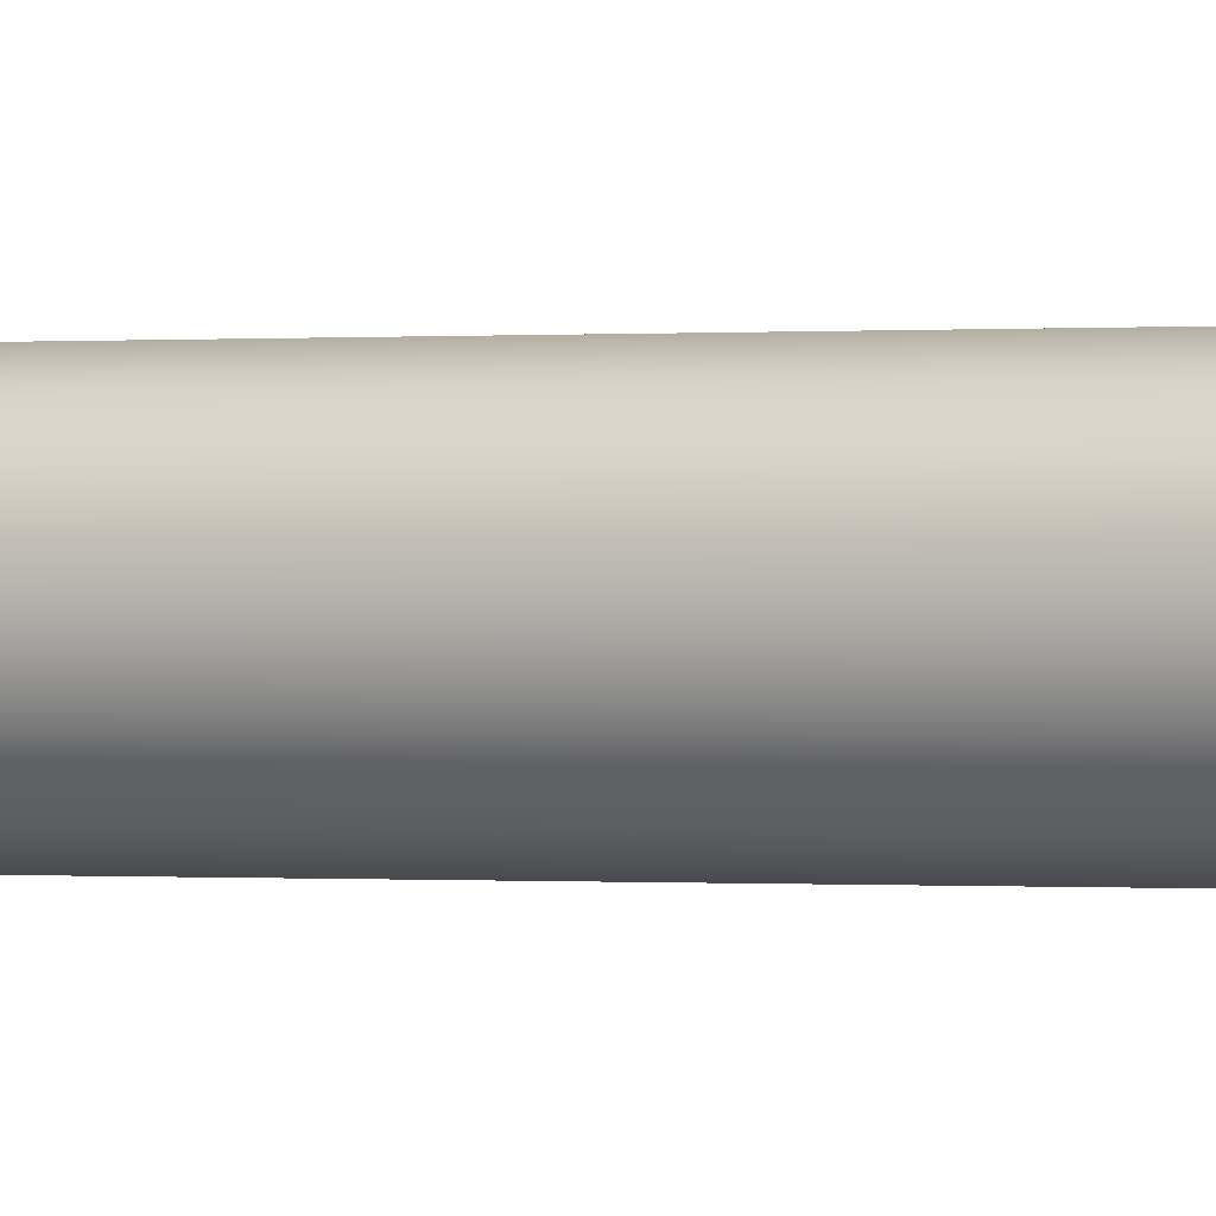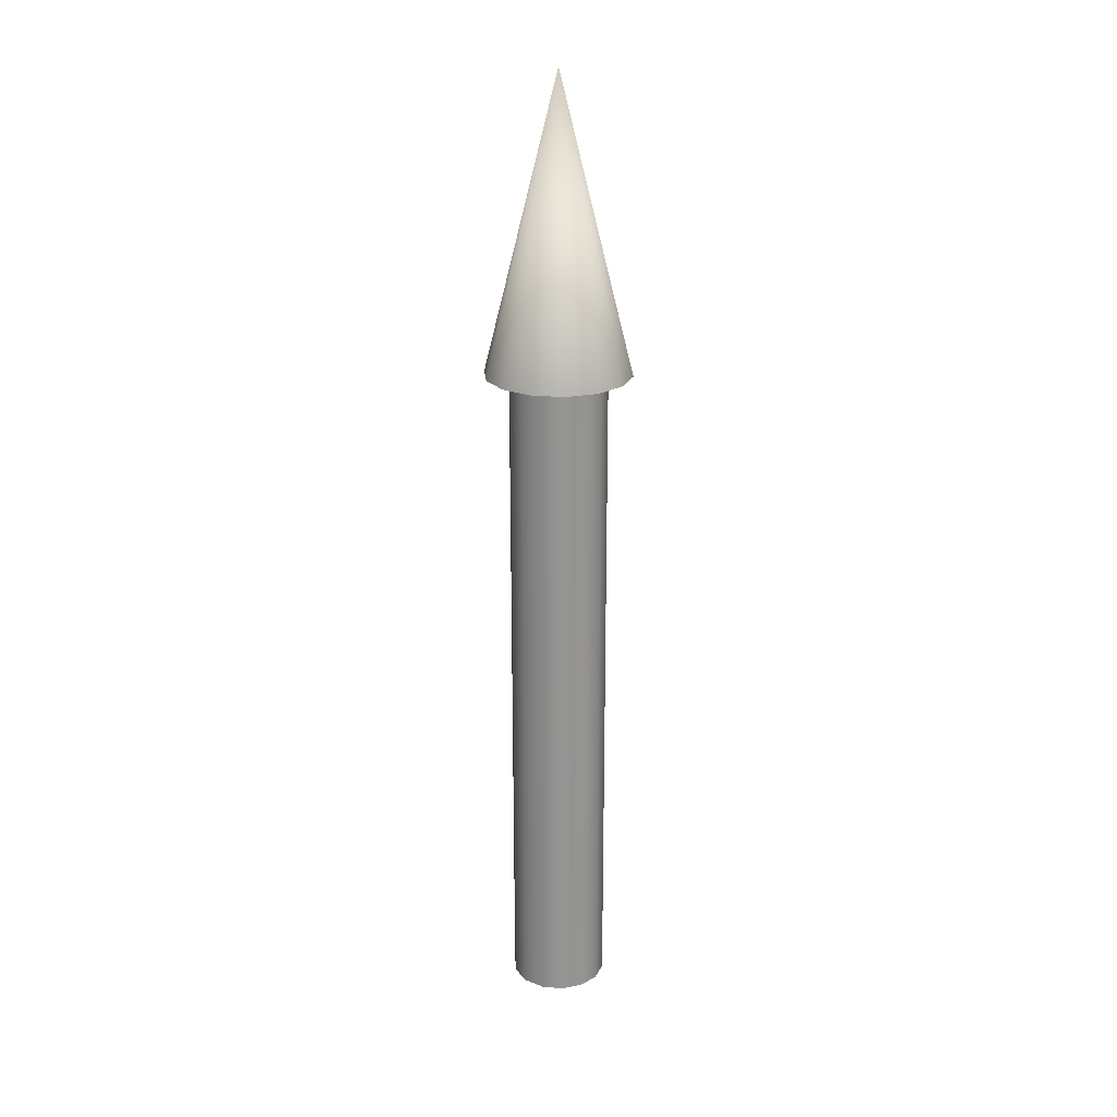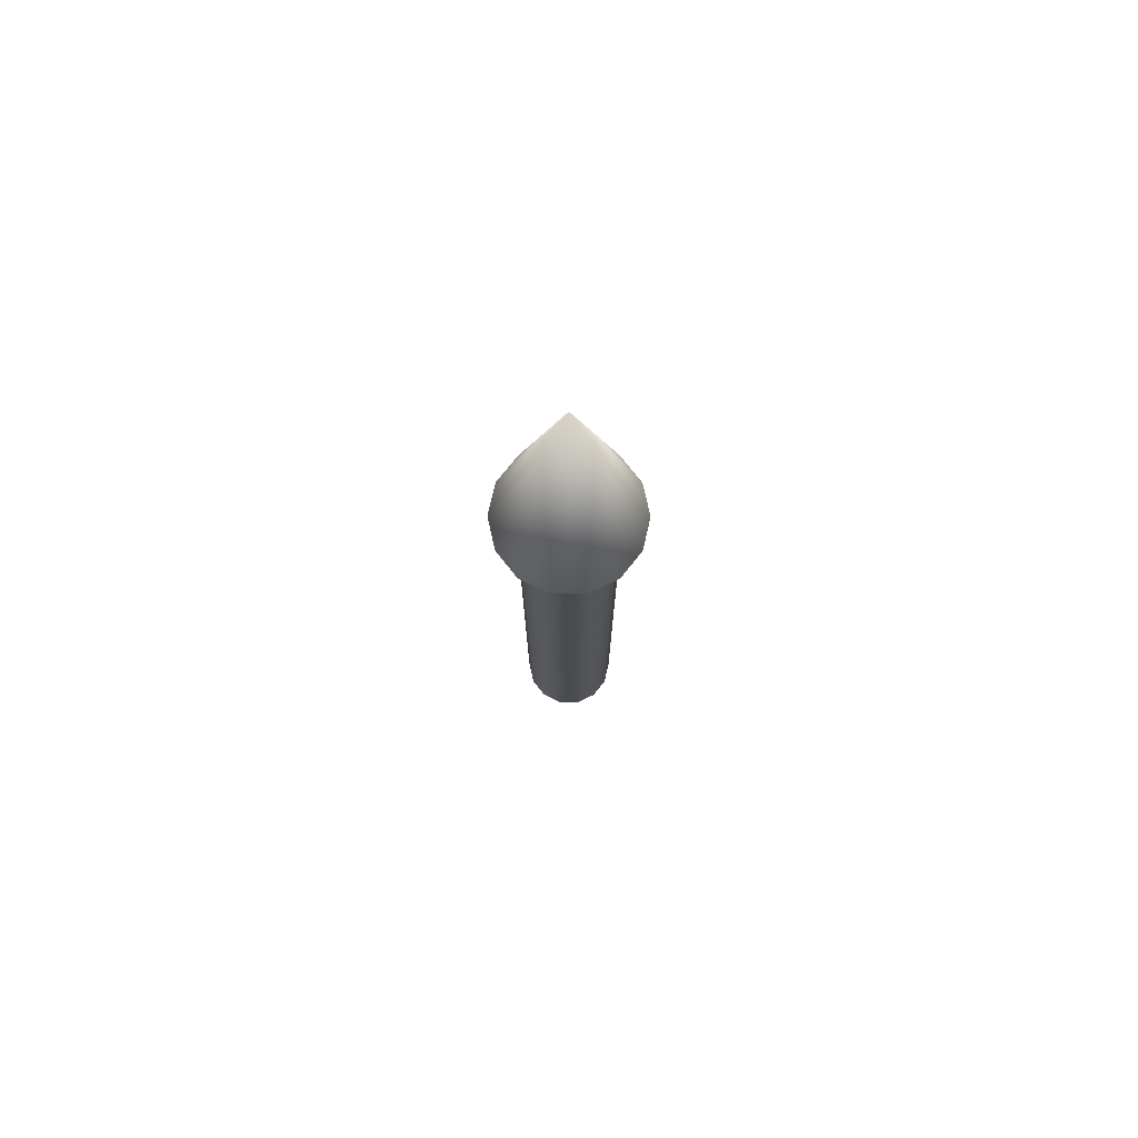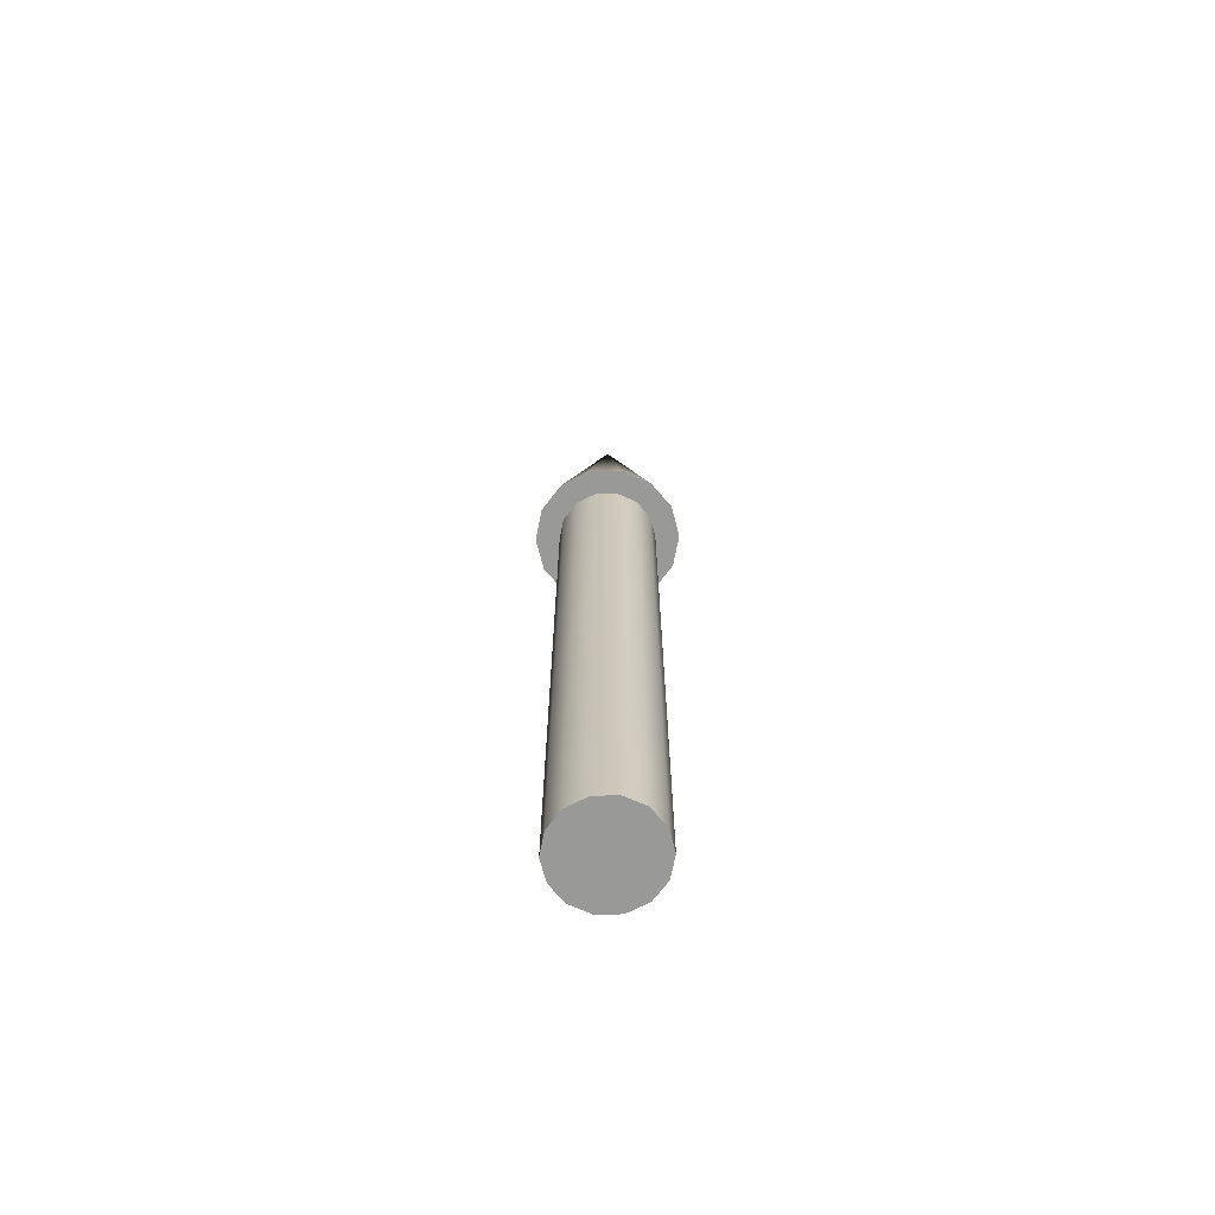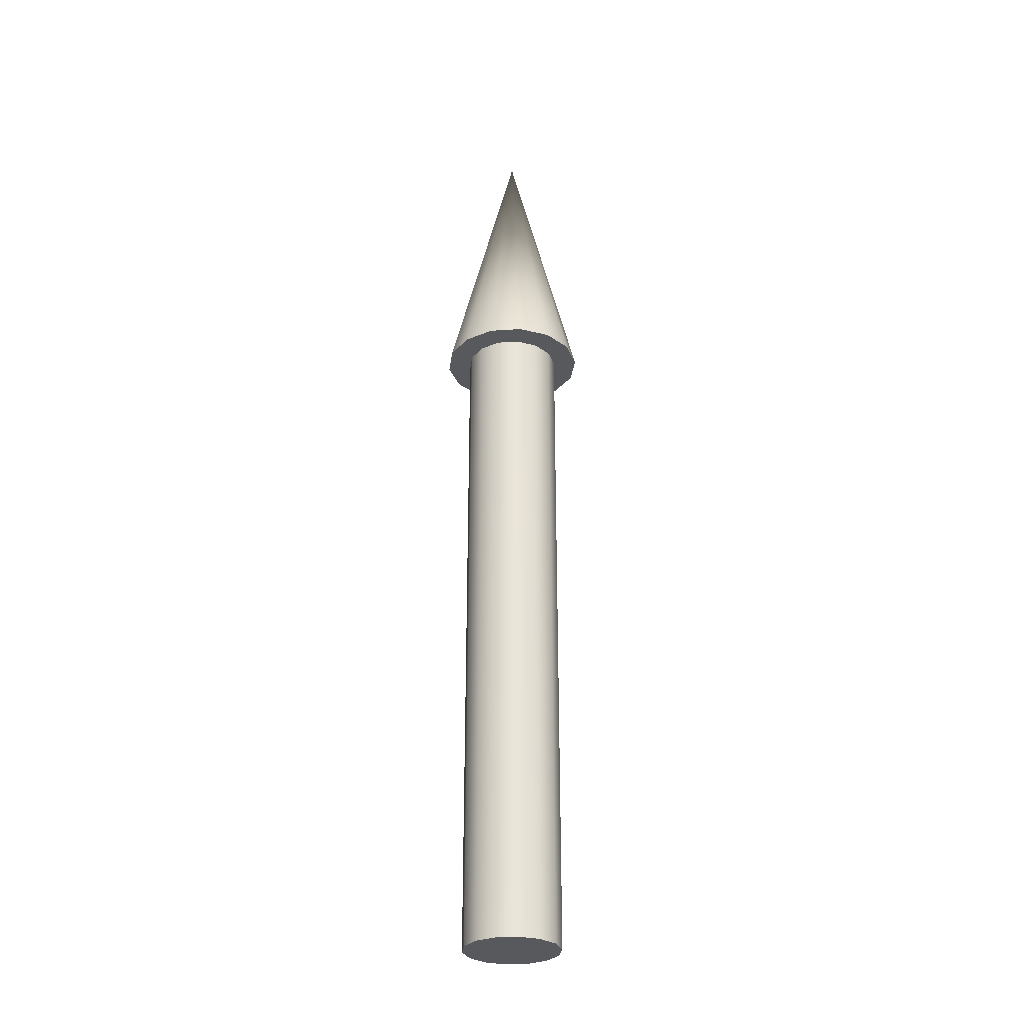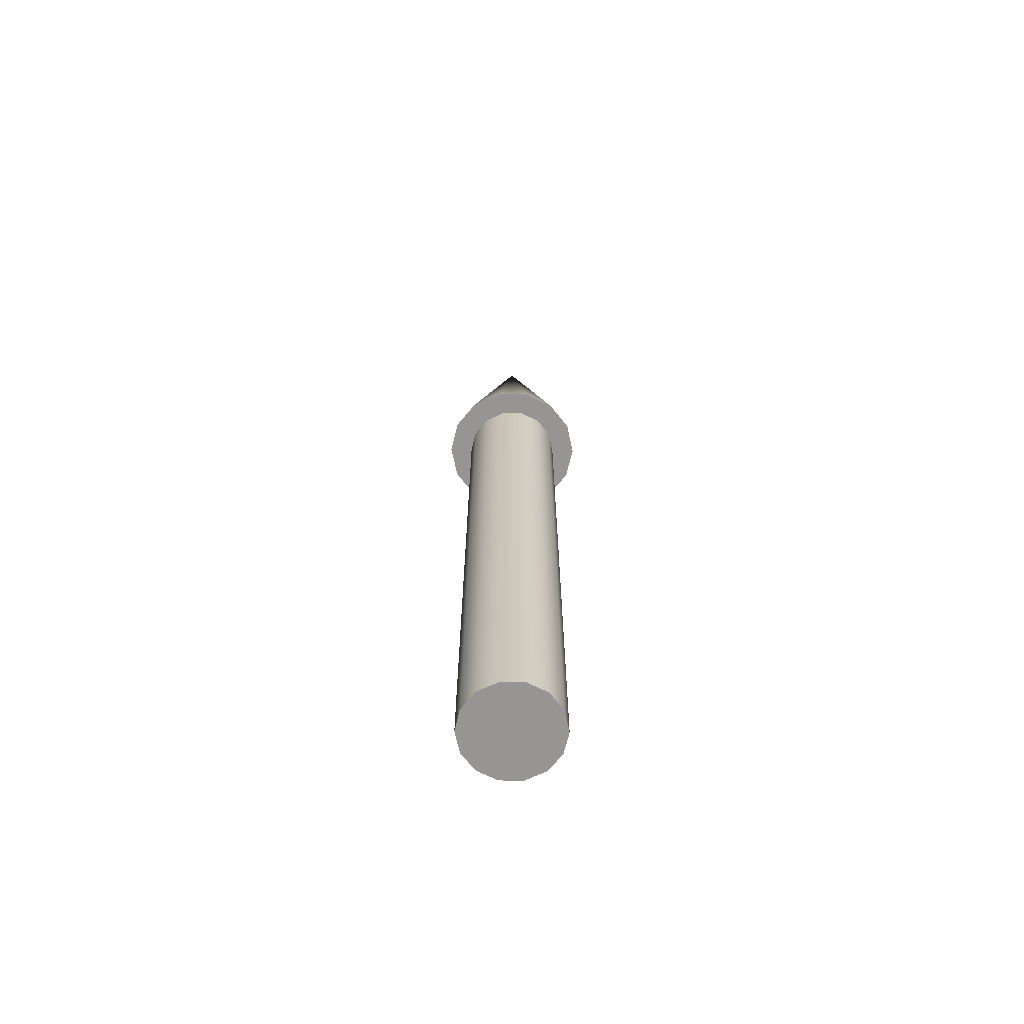
<metadata>
{"format":"obj","ext":"obj","renderer":"f3d","projection":"perspective","resolution":1024,"background":"white","views":[{"elev":-0.1,"azim":115.9,"up":"+Y"},{"elev":23.0,"azim":-69.4,"up":"+Z"},{"elev":76.0,"azim":-25.5,"up":"+Z"},{"elev":-68.8,"azim":-152.6,"up":"+Z"},{"elev":-29.7,"azim":31.4,"up":"+Z"},{"elev":-67.6,"azim":-26.5,"up":"+Z"}]}
</metadata>
<code>
v 0.05 0 0
v 0.04505 0.02169 0
v 0.03117 0.03909 0
v 0.01113 0.04875 0
v -0.01113 0.04875 0
v -0.03117 0.03909 0
v -0.04505 0.02169 0
v -0.05 0 0
v -0.04505 -0.02169 0
v -0.03117 -0.03909 0
v -0.01113 -0.04875 0
v 0.01113 -0.04875 0
v 0.03117 -0.03909 0
v 0.04505 -0.02169 0
v 0.05 0 0
v 0.04505 0.02169 0
v 0.03117 0.03909 0
v 0.01113 0.04875 0
v -0.01113 0.04875 0
v -0.03117 0.03909 0
v -0.04505 0.02169 0
v -0.05 0 0
v -0.04505 -0.02169 0
v -0.03117 -0.03909 0
v -0.01113 -0.04875 0
v 0.01113 -0.04875 0
v 0.03117 -0.03909 0
v 0.04505 -0.02169 0
v 0.05 0 0.7
v 0.04505 0.02169 0.7
v 0.03117 0.03909 0.7
v 0.01113 0.04875 0.7
v -0.01113 0.04875 0.7
v -0.03117 0.03909 0.7
v -0.04505 0.02169 0.7
v -0.05 0 0.7
v -0.04505 -0.02169 0.7
v -0.03117 -0.03909 0.7
v -0.01113 -0.04875 0.7
v 0.01113 -0.04875 0.7
v 0.03117 -0.03909 0.7
v 0.04505 -0.02169 0.7
v 0.05 0 0.7
v 0.04505 0.02169 0.7
v 0.03117 0.03909 0.7
v 0.01113 0.04875 0.7
v -0.01113 0.04875 0.7
v -0.03117 0.03909 0.7
v -0.04505 0.02169 0.7
v -0.05 0 0.7
v -0.04505 -0.02169 0.7
v -0.03117 -0.03909 0.7
v -0.01113 -0.04875 0.7
v 0.01113 -0.04875 0.7
v 0.03117 -0.03909 0.7
v 0.04505 -0.02169 0.7
v 0.075 0 0.7
v 0.06757 0.03254 0.7
v 0.04676 0.05864 0.7
v 0.01669 0.07312 0.7
v -0.01669 0.07312 0.7
v -0.04676 0.05864 0.7
v -0.06757 0.03254 0.7
v -0.075 0 0.7
v -0.06757 -0.03254 0.7
v -0.04676 -0.05864 0.7
v -0.01669 -0.07312 0.7
v 0.01669 -0.07312 0.7
v 0.04676 -0.05864 0.7
v 0.06757 -0.03254 0.7
v 0 0 1
v 0.075 0 0.7
v 0.06757 0.03254 0.7
v 0.04676 0.05864 0.7
v 0.01669 0.07312 0.7
v -0.01669 0.07312 0.7
v -0.04676 0.05864 0.7
v -0.06757 0.03254 0.7
v -0.075 0 0.7
v -0.06757 -0.03254 0.7
v -0.04676 -0.05864 0.7
v -0.01669 -0.07312 0.7
v 0.01669 -0.07312 0.7
v 0.04676 -0.05864 0.7
v 0.06757 -0.03254 0.7
f 1 3 2
f 1 4 3
f 1 5 4
f 1 6 5
f 1 7 6
f 1 8 7
f 1 9 8
f 1 10 9
f 1 11 10
f 1 12 11
f 1 13 12
f 1 14 13
f 15 30 29
f 15 16 30
f 16 31 30
f 16 17 31
f 17 32 31
f 17 18 32
f 18 33 32
f 18 19 33
f 19 34 33
f 19 20 34
f 20 35 34
f 20 21 35
f 21 36 35
f 21 22 36
f 22 37 36
f 22 23 37
f 23 38 37
f 23 24 38
f 24 39 38
f 24 25 39
f 25 40 39
f 25 26 40
f 26 41 40
f 26 27 41
f 27 42 41
f 27 28 42
f 28 29 42
f 28 15 29
f 43 58 57
f 43 44 58
f 44 59 58
f 44 45 59
f 45 60 59
f 45 46 60
f 46 61 60
f 46 47 61
f 47 62 61
f 47 48 62
f 48 63 62
f 48 49 63
f 49 64 63
f 49 50 64
f 50 65 64
f 50 51 65
f 51 66 65
f 51 52 66
f 52 67 66
f 52 53 67
f 53 68 67
f 53 54 68
f 54 69 68
f 54 55 69
f 55 70 69
f 55 56 70
f 56 57 70
f 56 43 57
f 71 72 73
f 71 73 74
f 71 74 75
f 71 75 76
f 71 76 77
f 71 77 78
f 71 78 79
f 71 79 80
f 71 80 81
f 71 81 82
f 71 82 83
f 71 83 84
f 71 84 85
f 71 85 72

</code>
